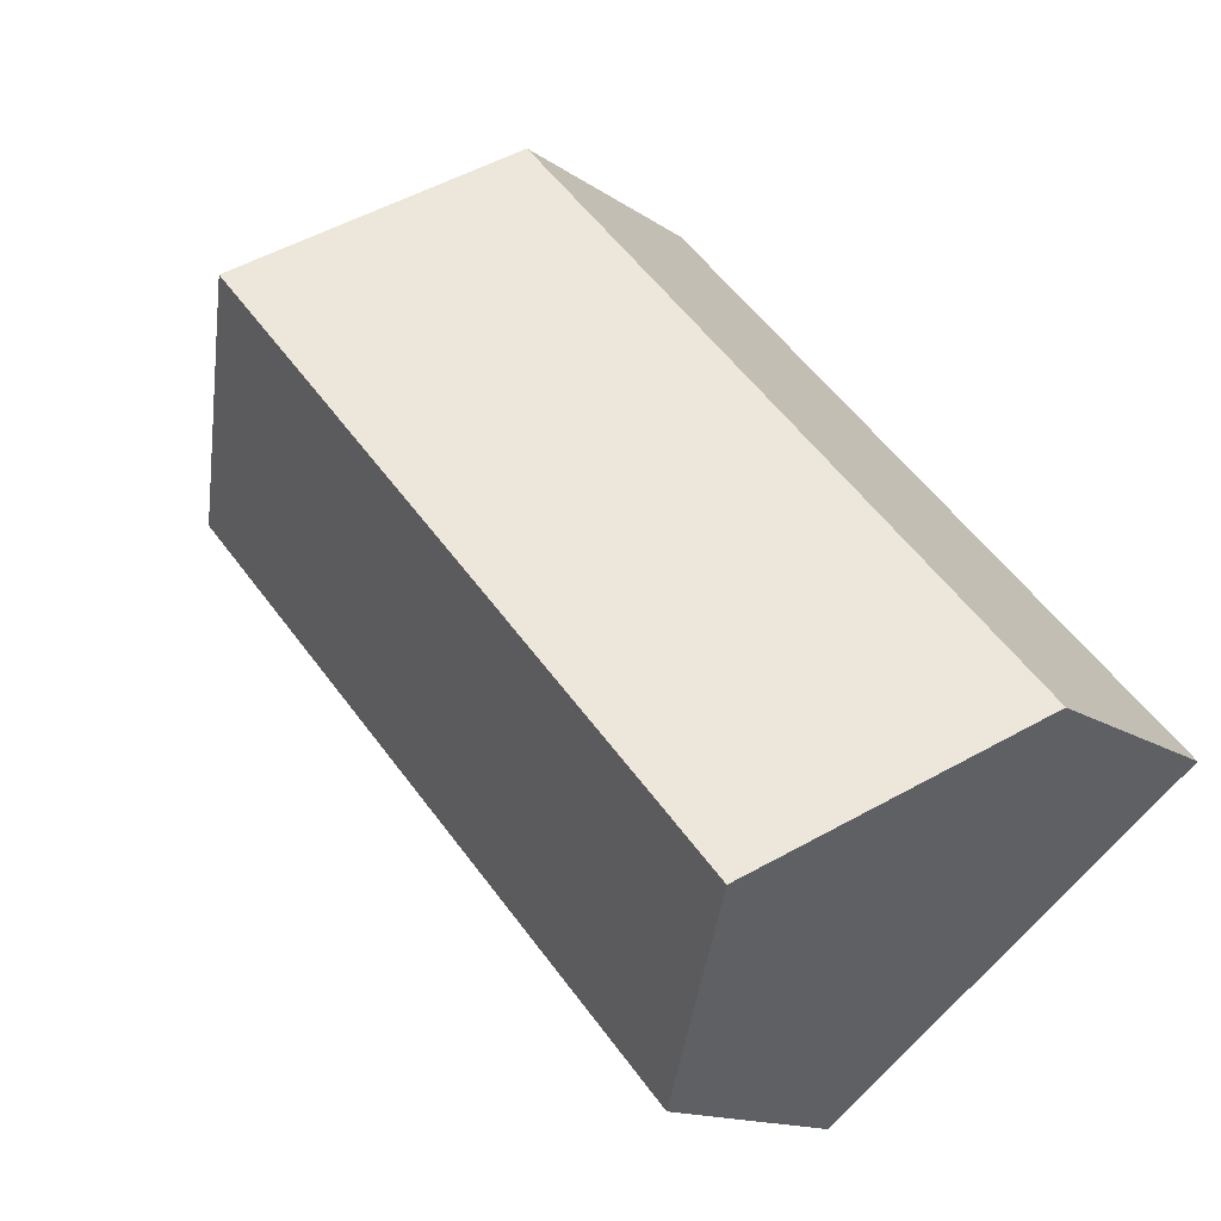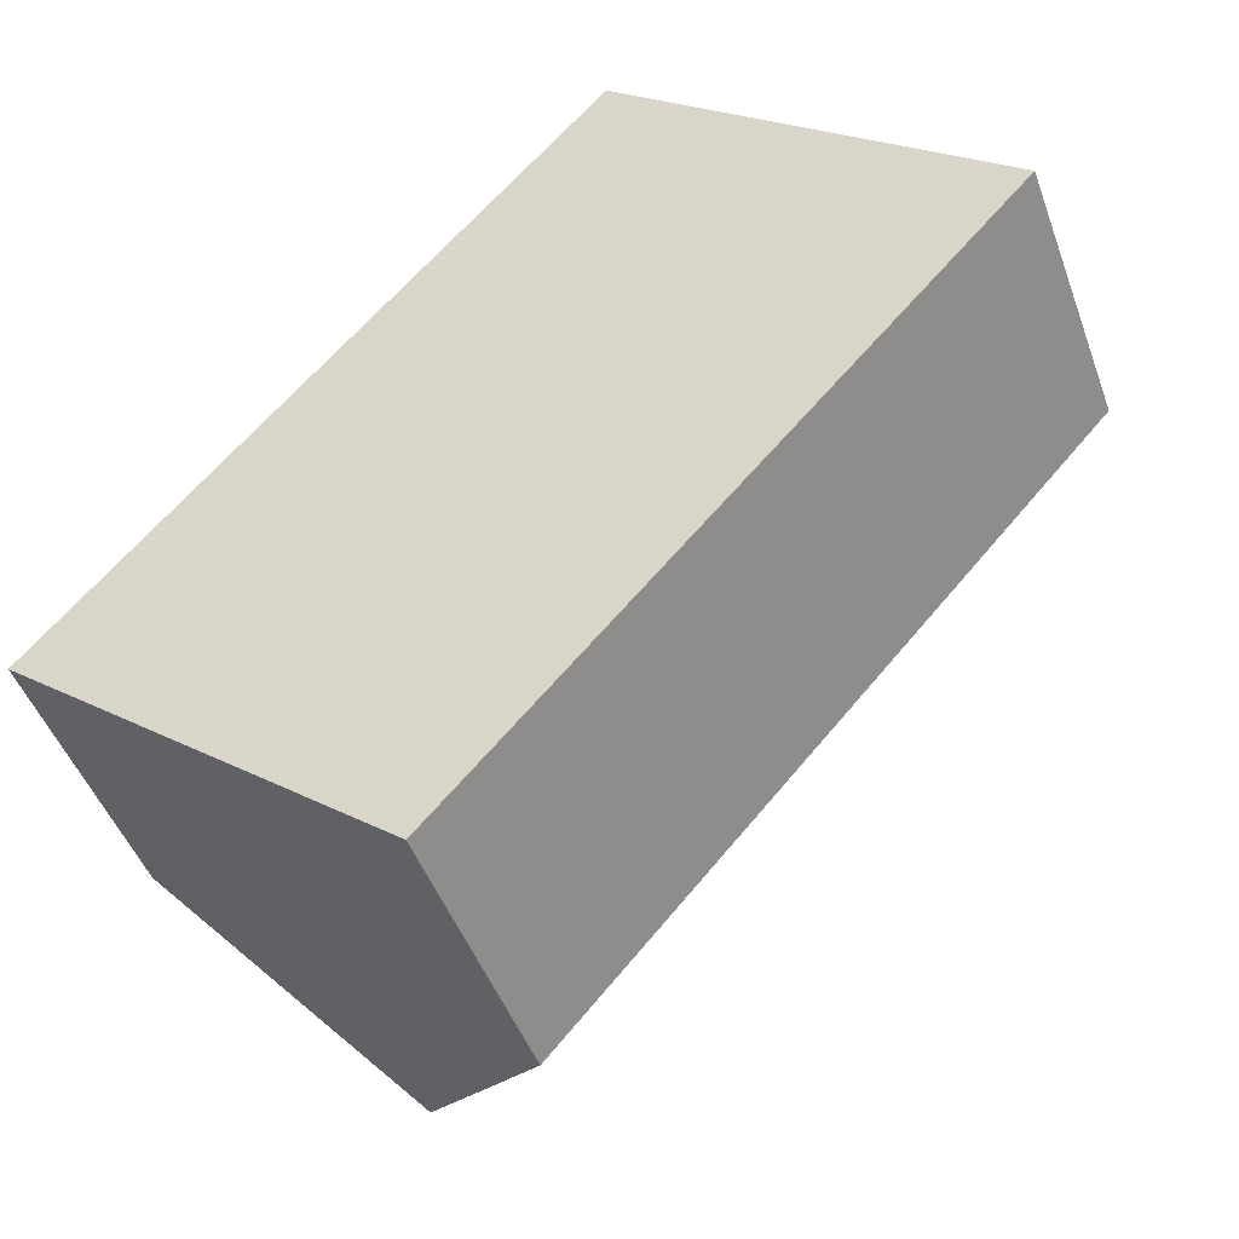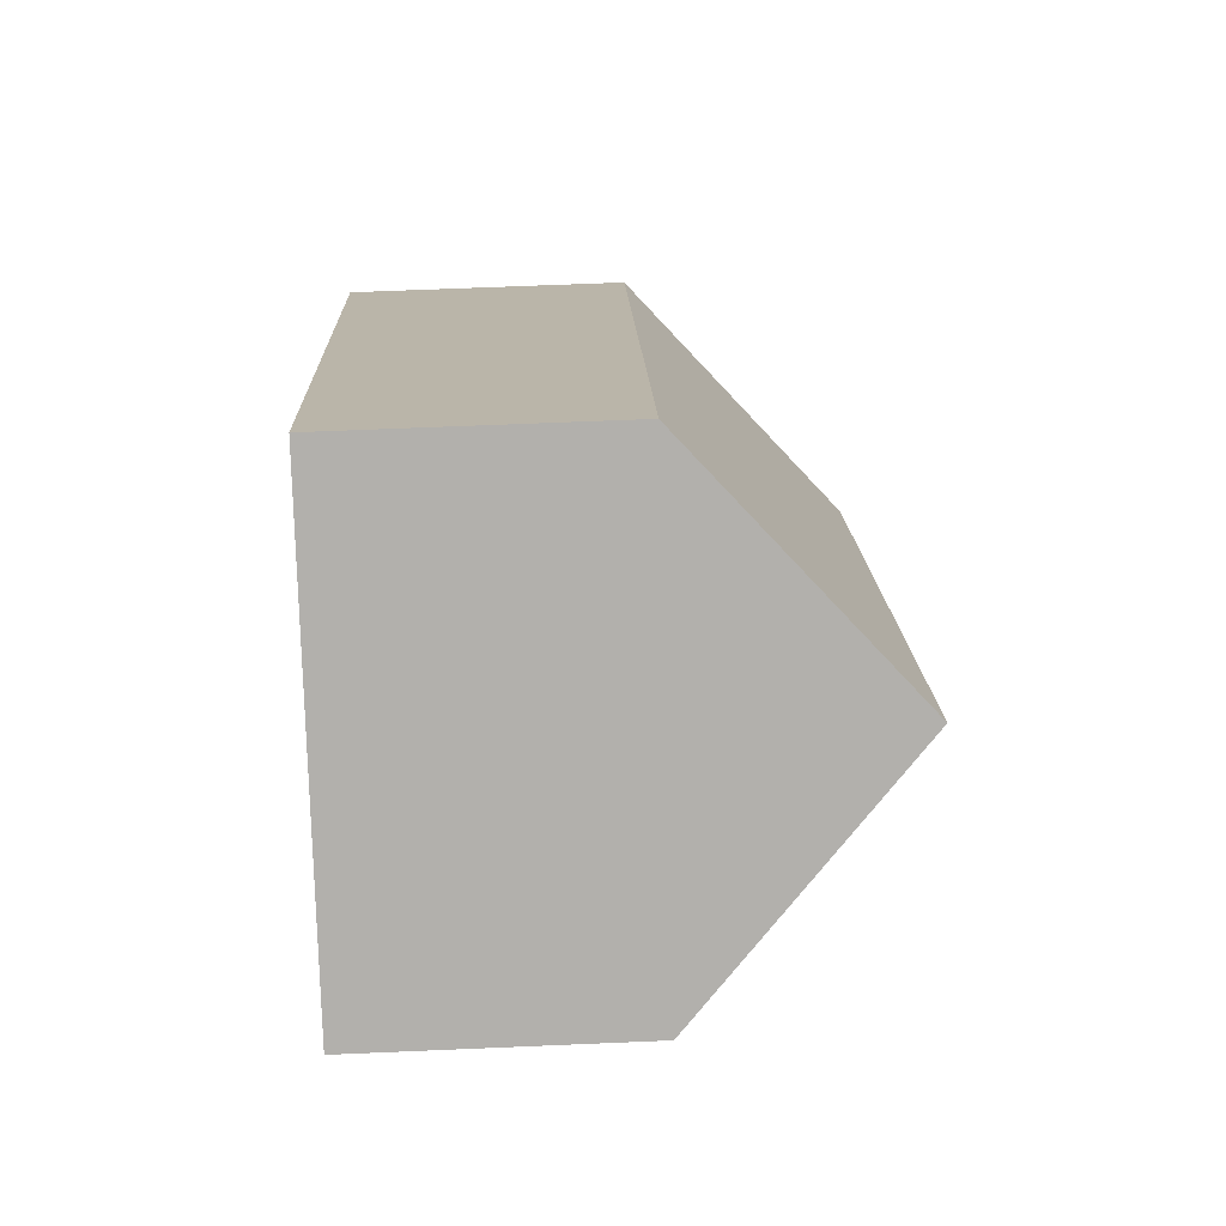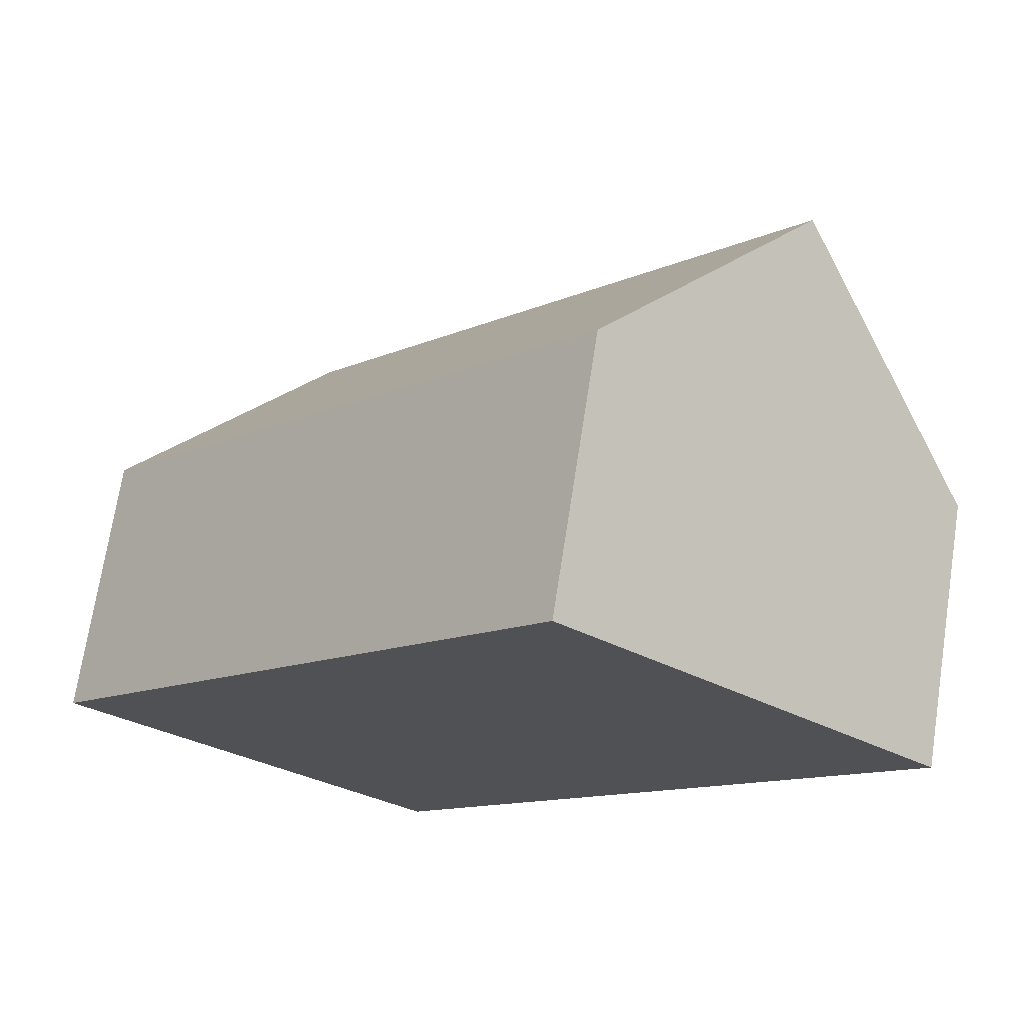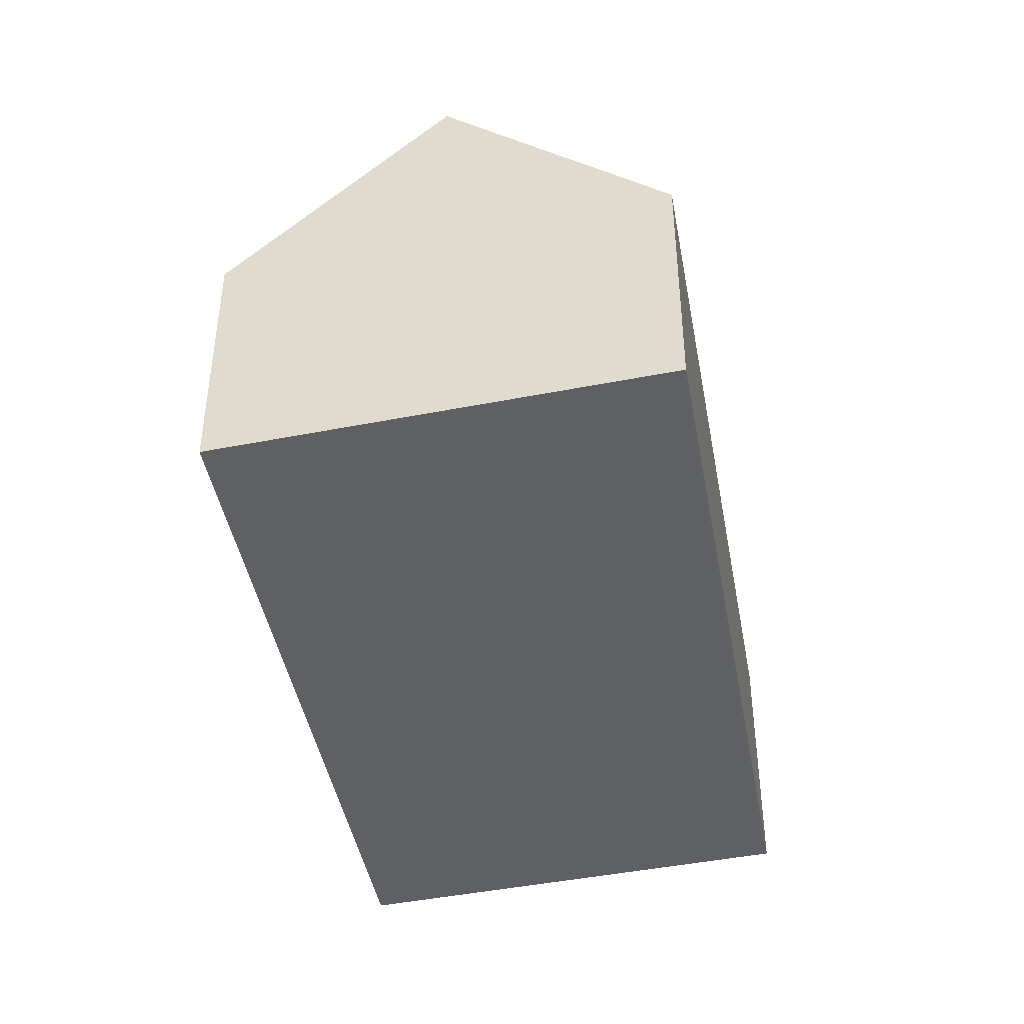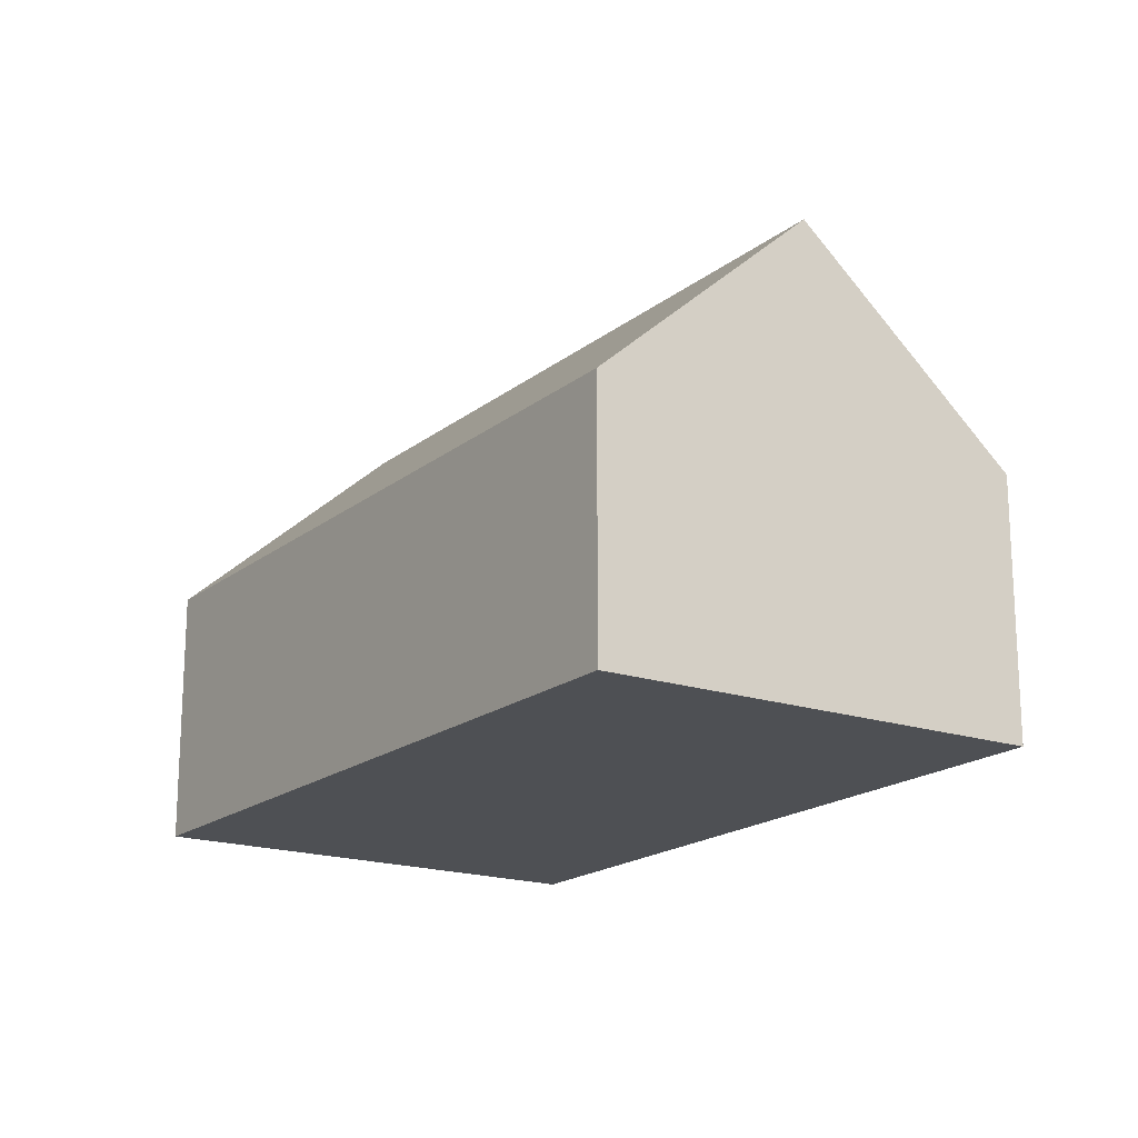
<metadata>
{"format":"obj","ext":"obj","renderer":"f3d","projection":"perspective","resolution":1024,"background":"white","views":[{"elev":-13.6,"azim":-147.1,"up":"+Z"},{"elev":-46.5,"azim":19.4,"up":"+Z"},{"elev":62.3,"azim":87.5,"up":"+Z"},{"elev":71.1,"azim":8.8,"up":"+Z"},{"elev":-44.6,"azim":52.2,"up":"+Y"},{"elev":-18.7,"azim":-173.2,"up":"+Y"}]}
</metadata>
<code>
v  10.89 4.811 -0.417
v  12.41 8.528 7.669
v  15.73 4.75 4.955
v  3.277 8.528 -2.668
v  6.5 4.866 -5.292
v  9.139 4.805 10.34
v  0 4.805 2.942e-16
v  6.5 3.24e-16 -5.292
v  3.277 1.634e-16 -2.668
v  0 0 0
v  9.139 -6.333e-16 10.34
v  12.41 -4.696e-16 7.669
v  15.73 -3.034e-16 4.955
v  10.89 2.553e-17 -0.417
g defaultobject
f 1 2 3
f 2 1 4
f 4 1 5
f 4 6 2
f 6 4 7
f 5 7 4
f 7 5 8
f 7 8 9
f 7 9 10
f 10 6 7
f 6 10 11
f 6 3 2
f 3 6 11
f 3 11 12
f 3 12 13
f 1 8 5
f 8 1 14
f 14 1 3
f 14 3 13
f 9 11 10
f 11 9 8
f 11 8 14
f 11 14 13
f 11 13 12

</code>
